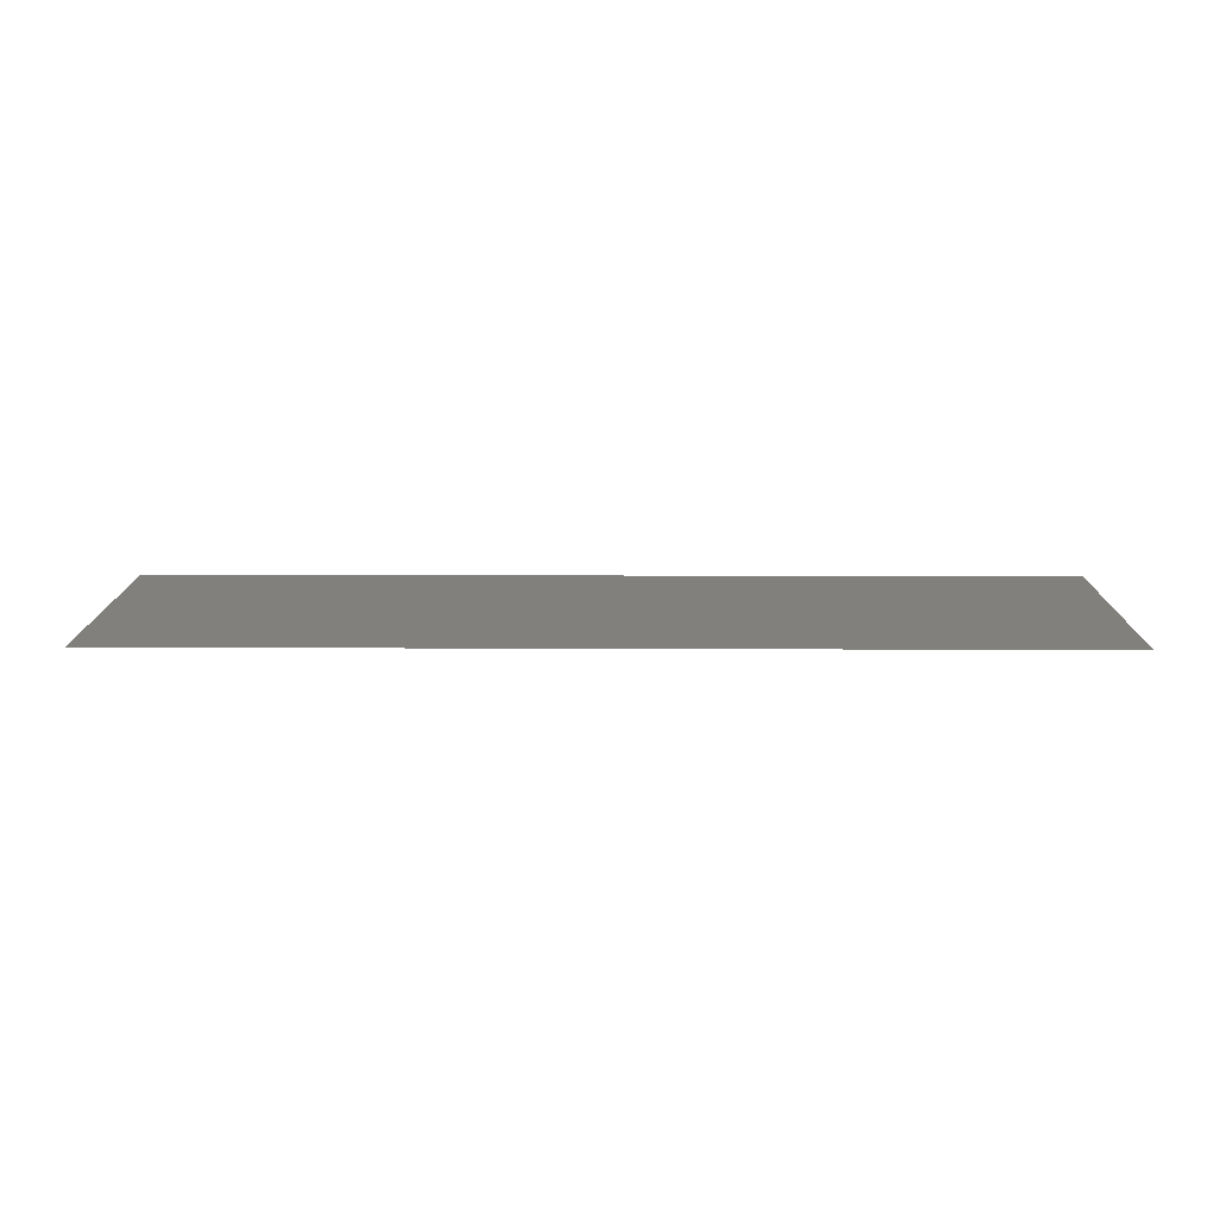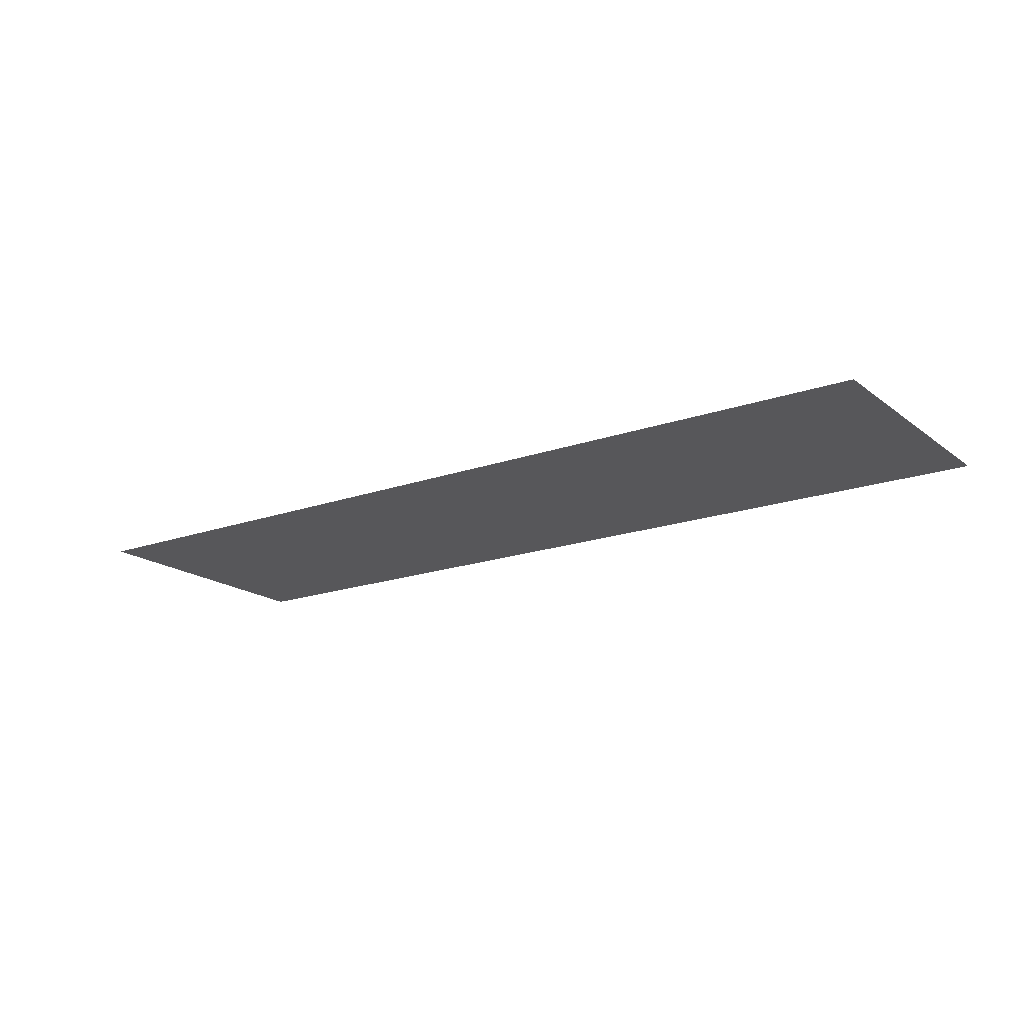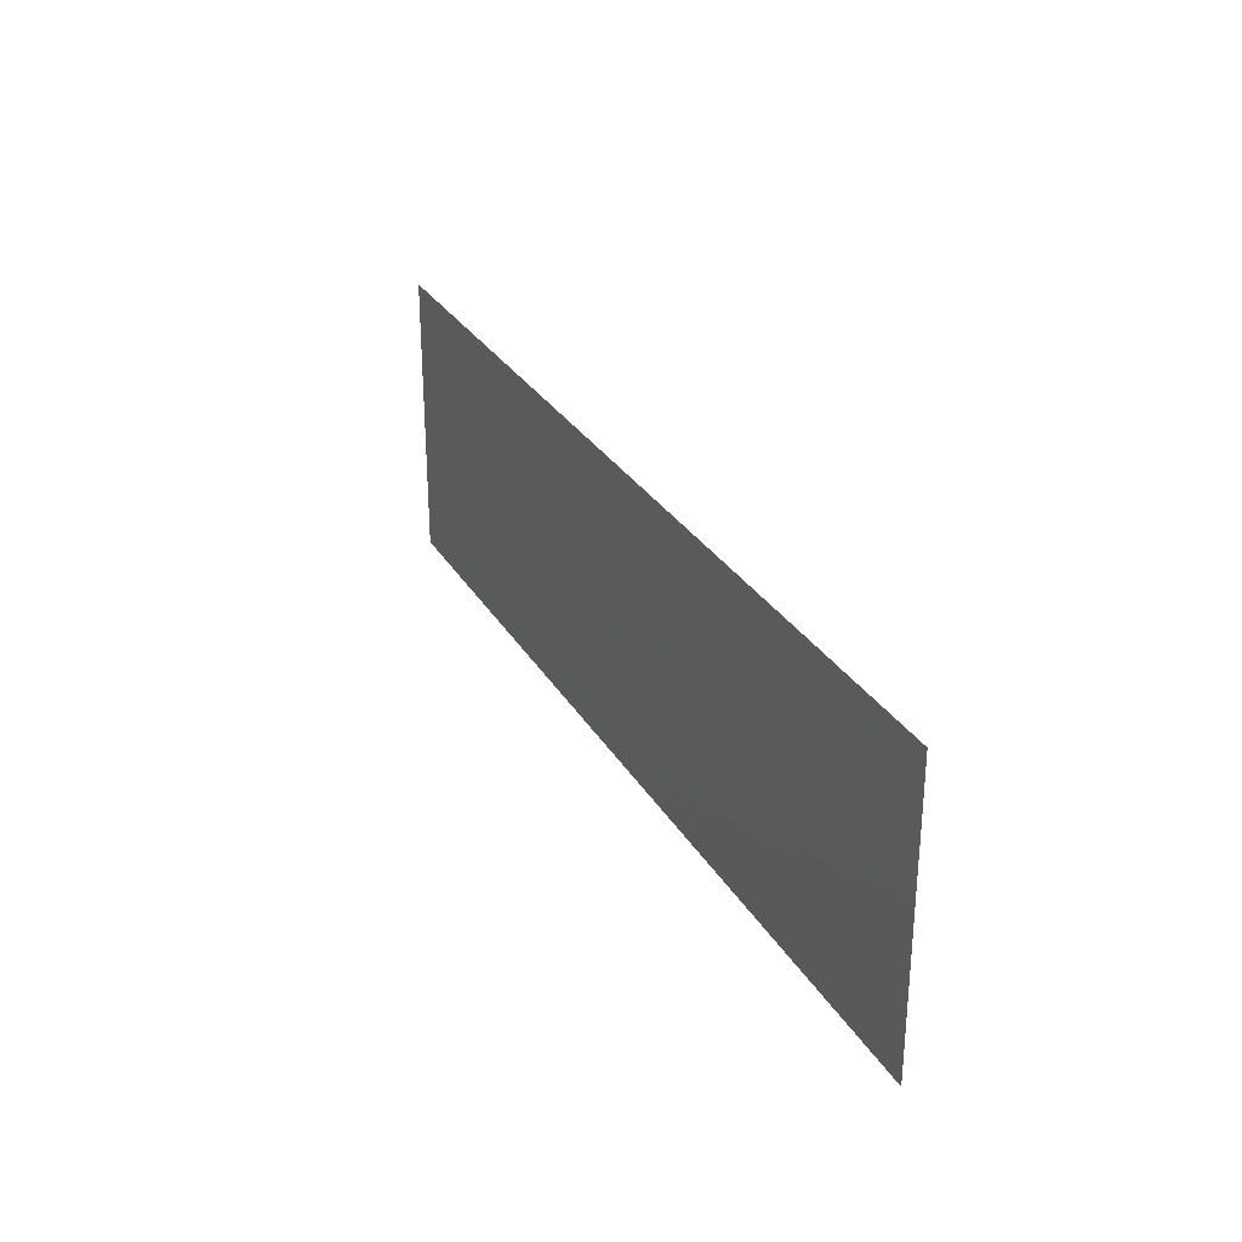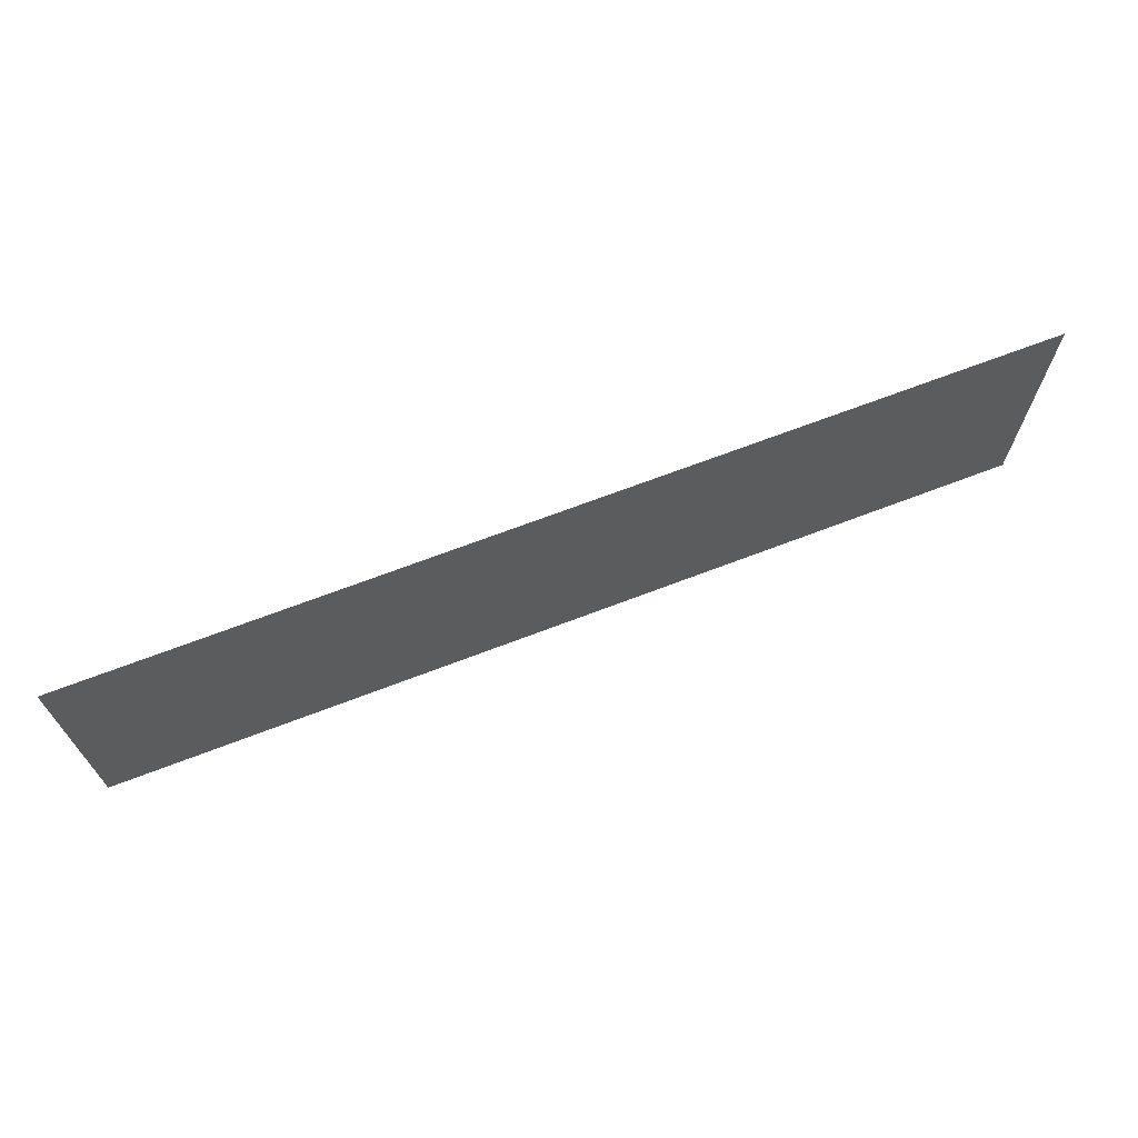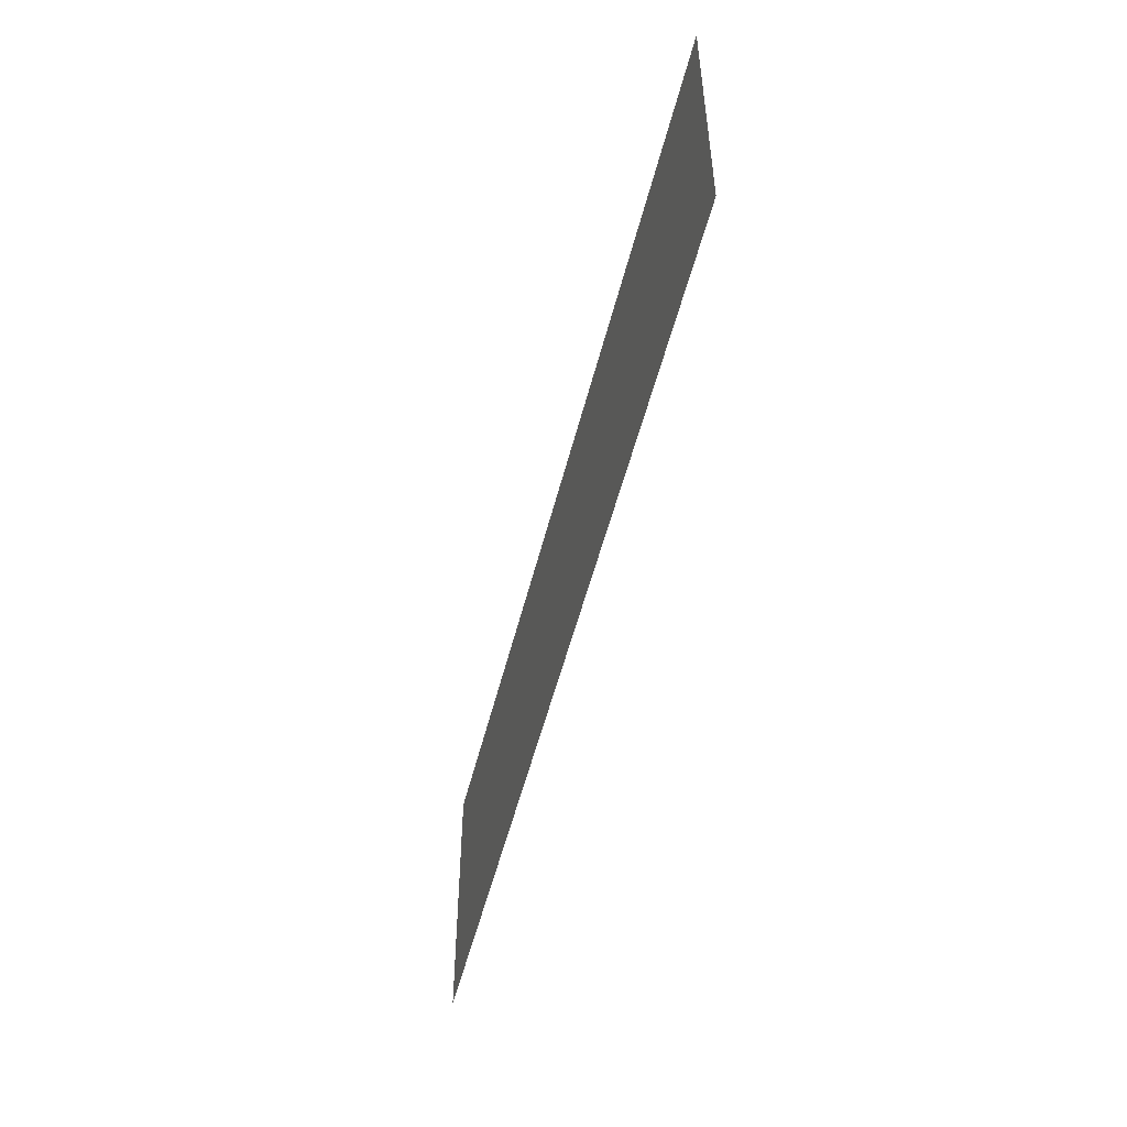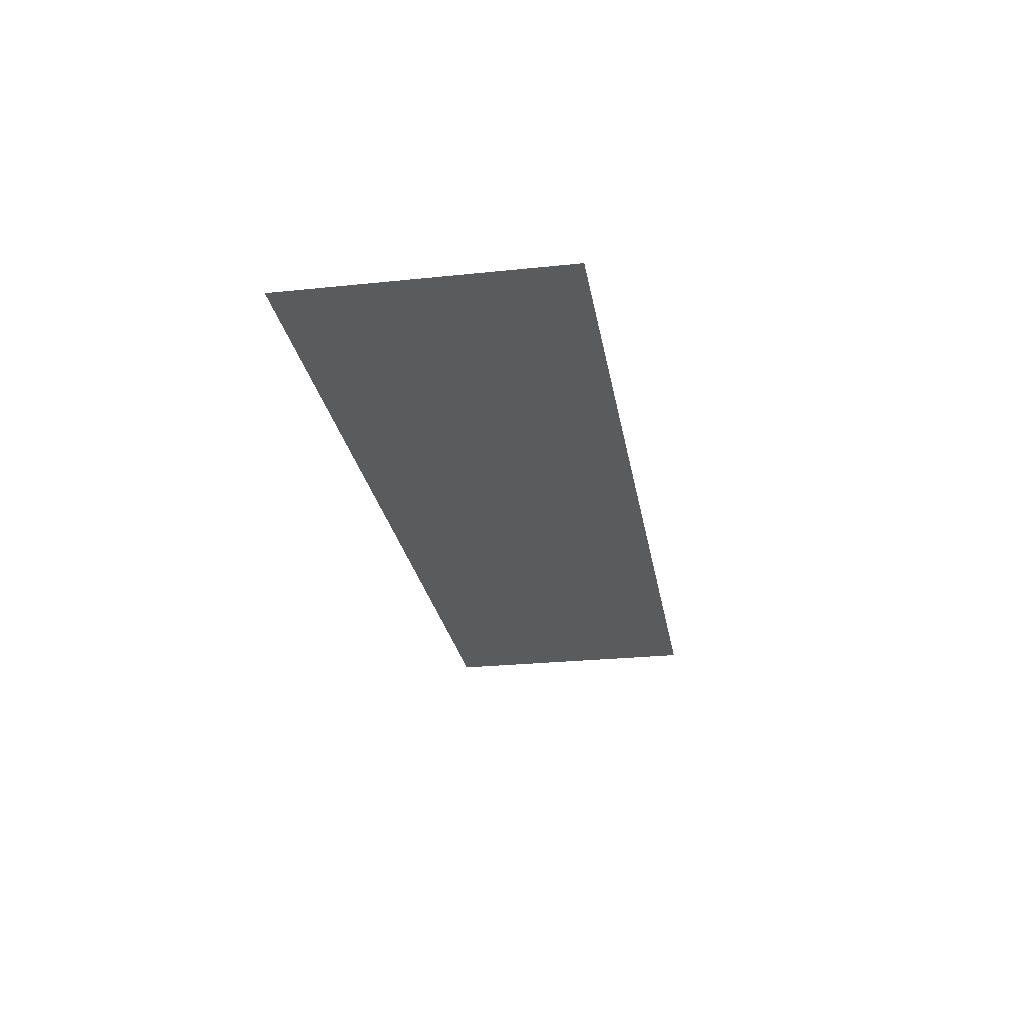
<metadata>
{"format":"stl","ext":"stl","renderer":"f3d","projection":"perspective","resolution":1024,"background":"white","views":[{"elev":13.9,"azim":0.6,"up":"+Z"},{"elev":-18.0,"azim":34.8,"up":"+Z"},{"elev":28.8,"azim":-114.9,"up":"+Y"},{"elev":68.6,"azim":159.0,"up":"+Y"},{"elev":-51.6,"azim":-103.8,"up":"+Y"},{"elev":-25.8,"azim":-80.5,"up":"+Z"}]}
</metadata>
<code>
# stl→obj: 4 verts, 2 faces
v -0.4991 -2.996 9.4
v 0.5009 -2.996 9.4
v 0.5009 -2.696 9.4
v -0.4991 -2.696 9.4
f 1 2 3
f 1 3 4

</code>
